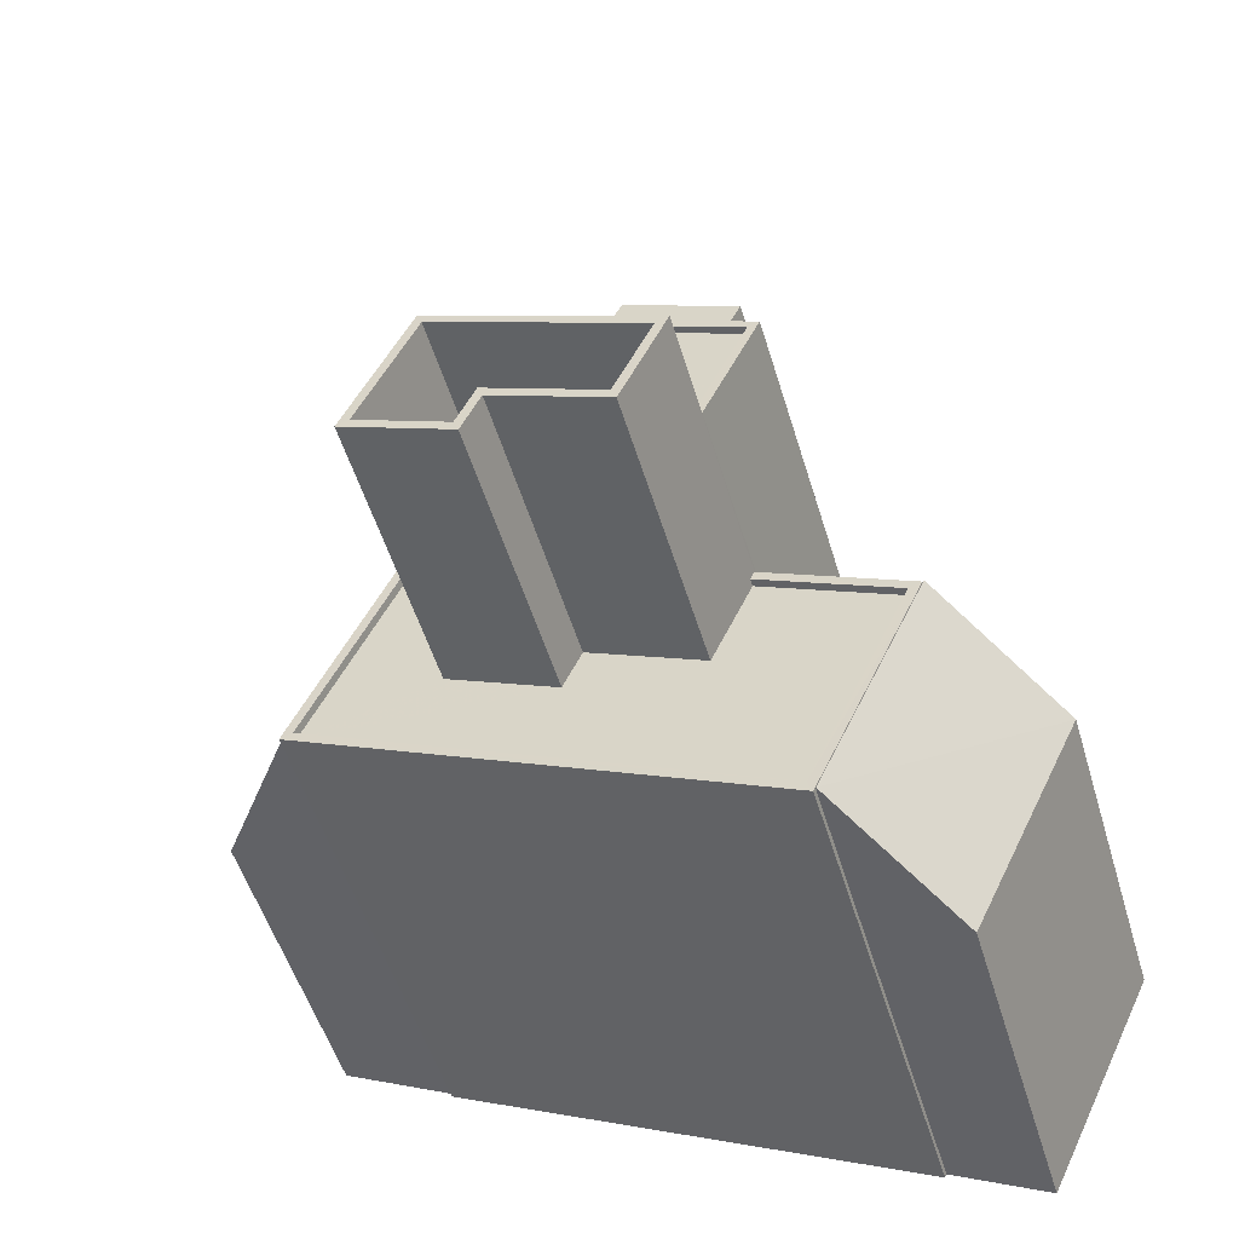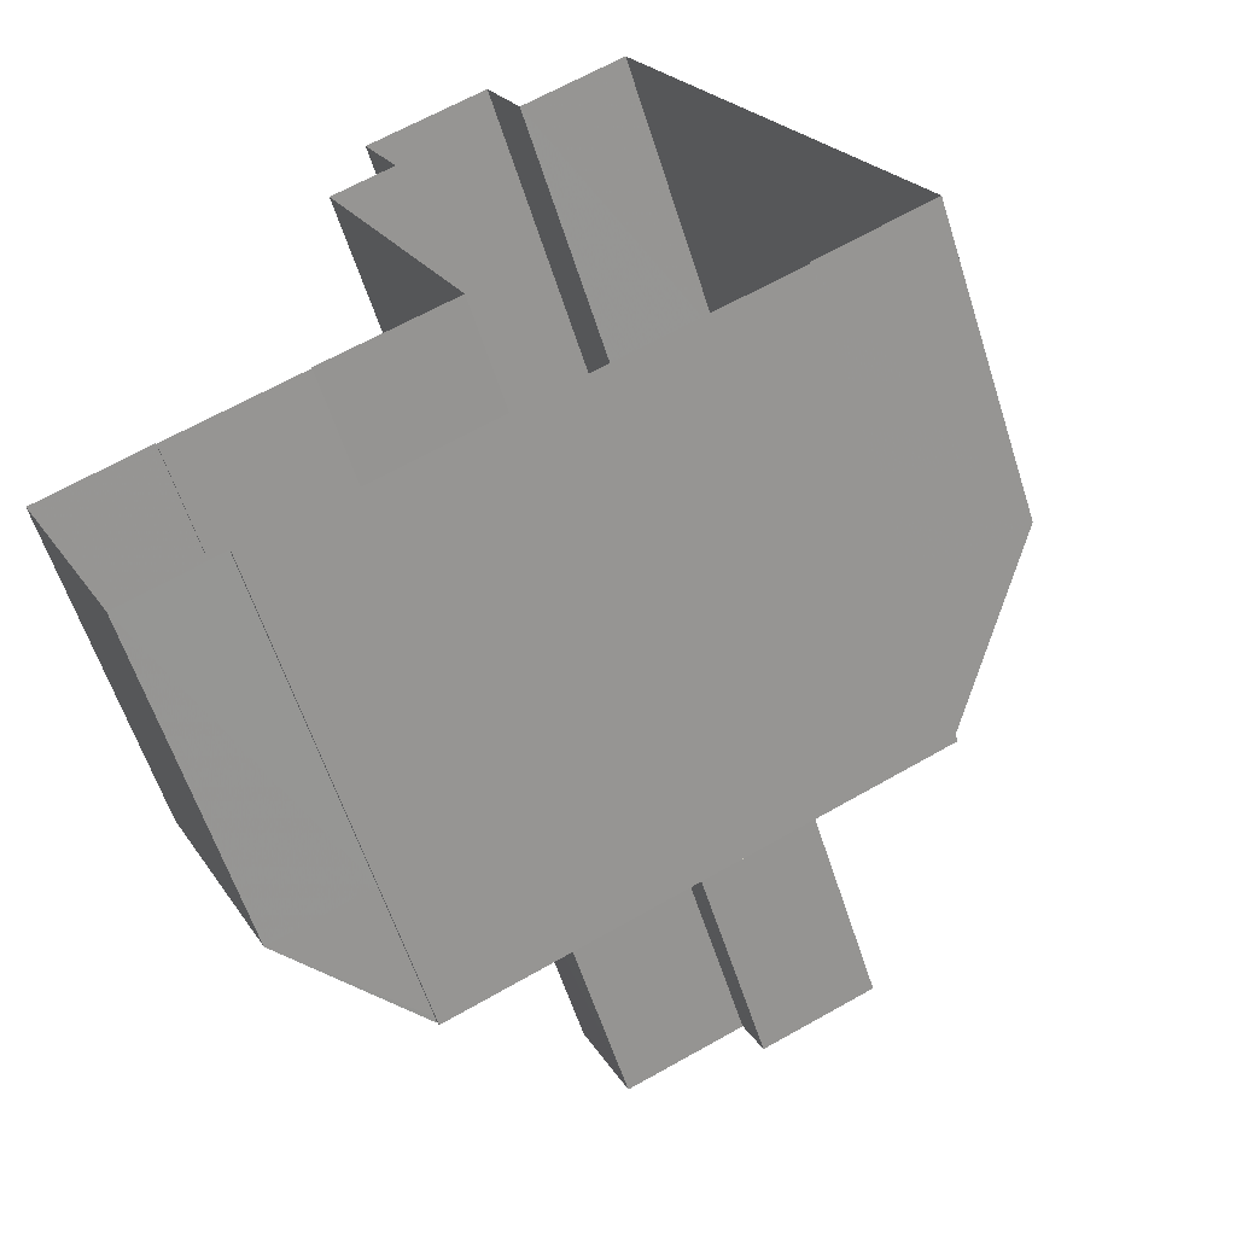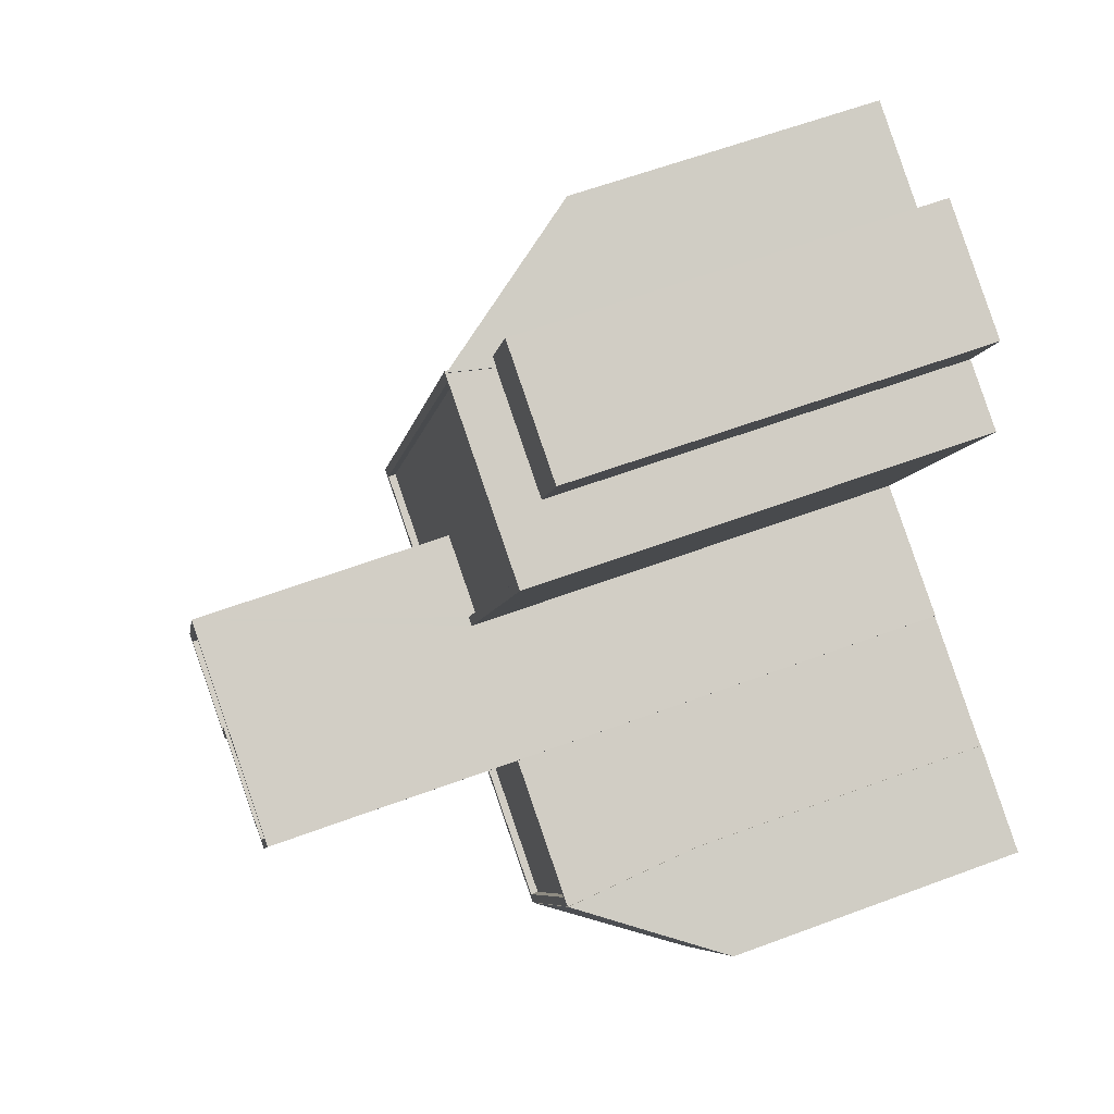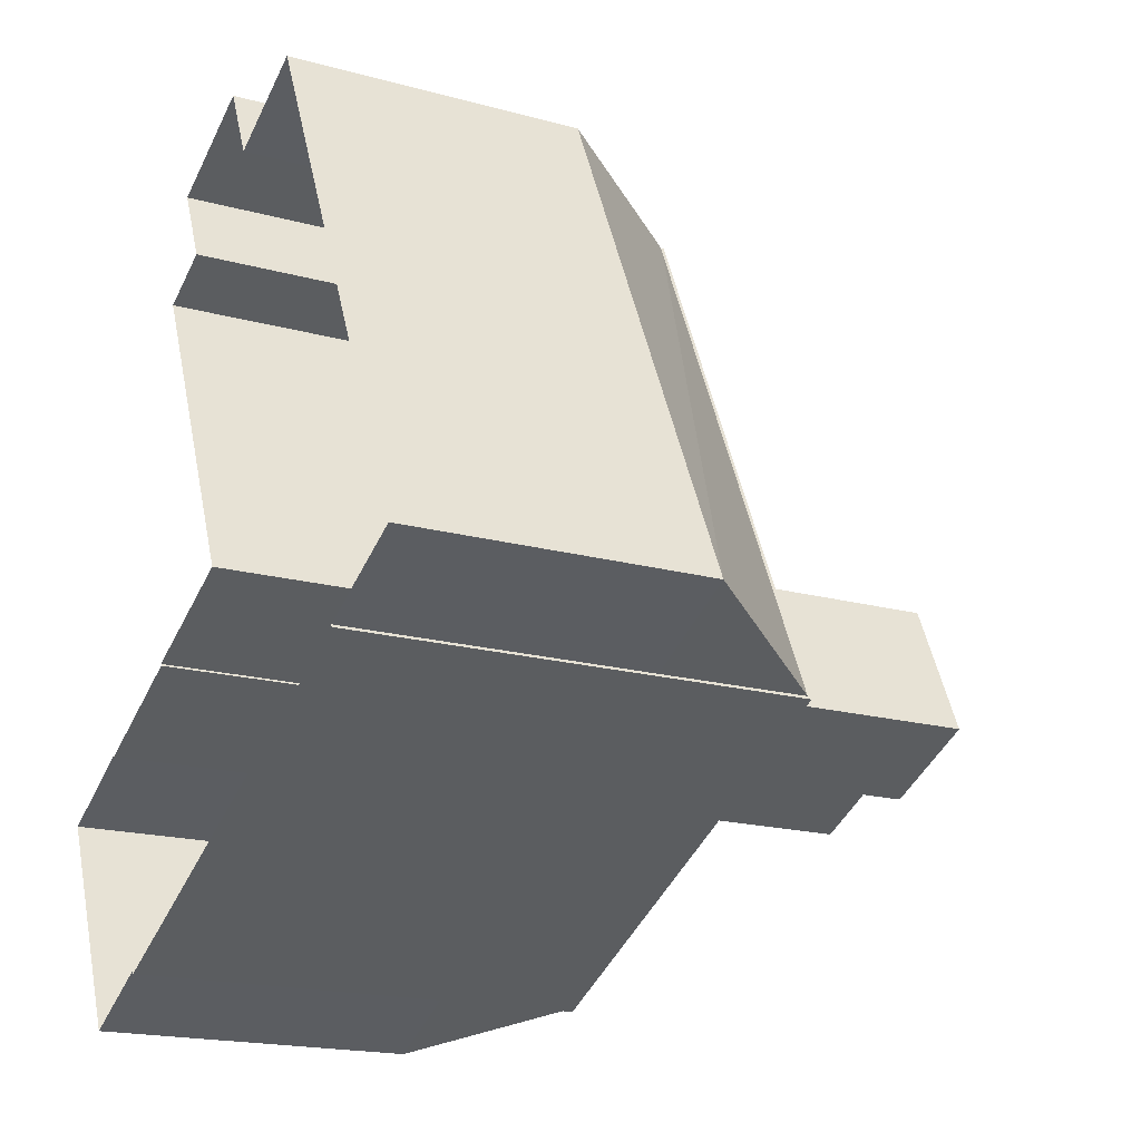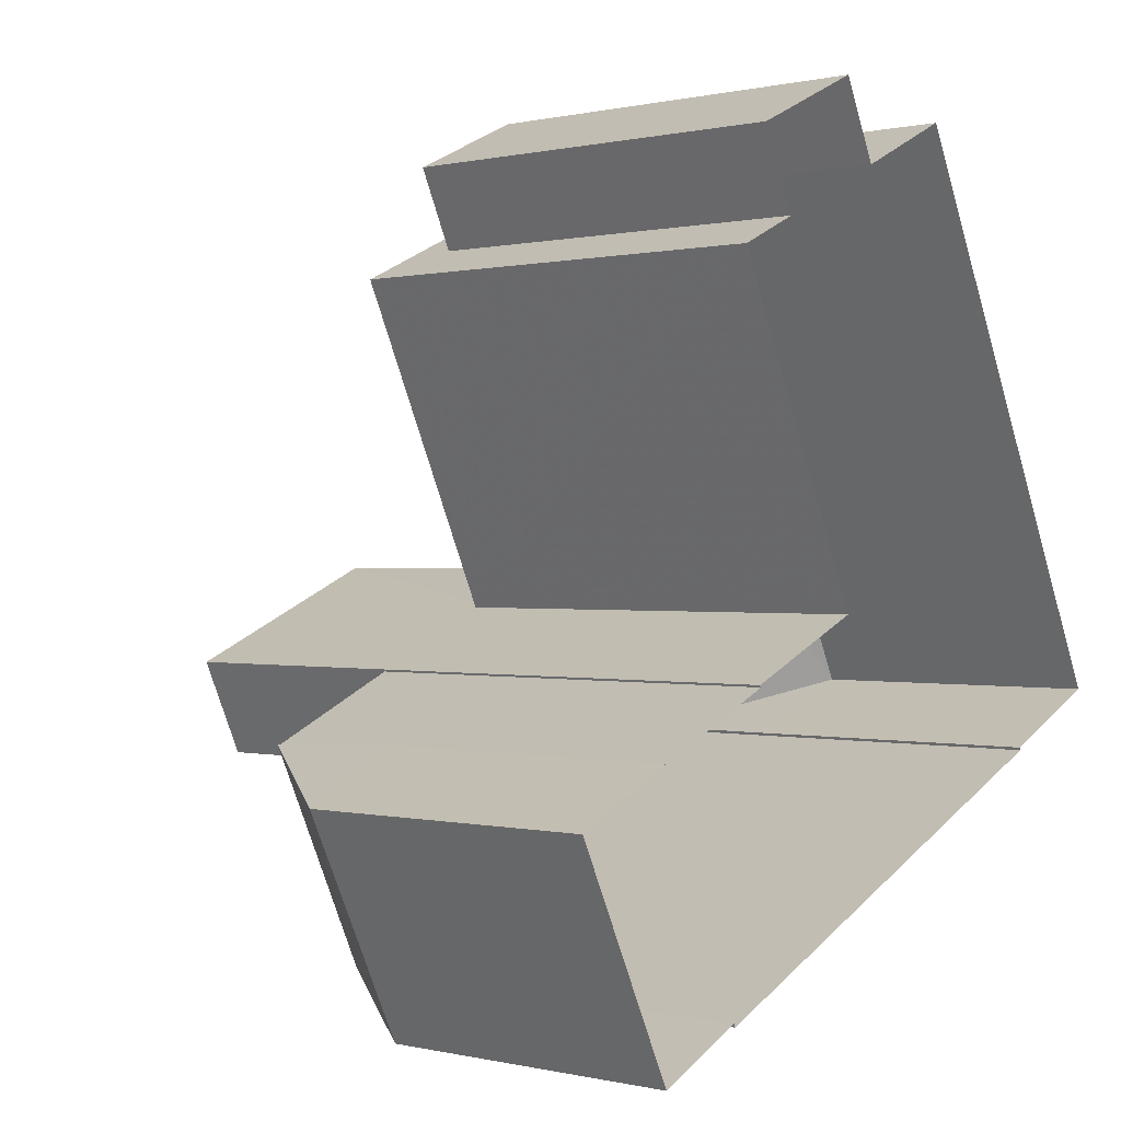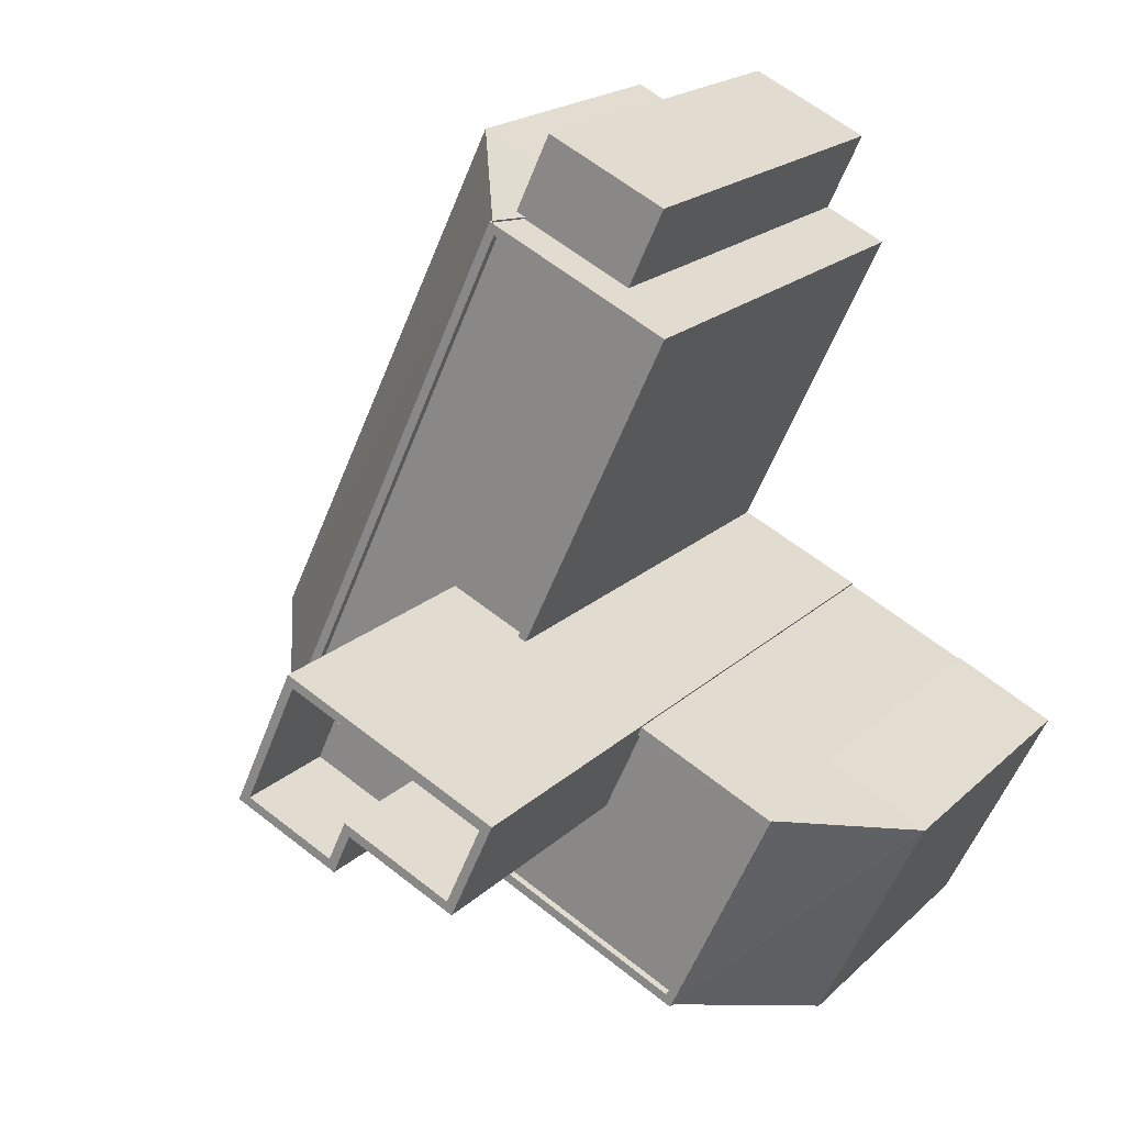
<metadata>
{"format":"obj","ext":"obj","renderer":"f3d","projection":"perspective","resolution":1024,"background":"white","views":[{"elev":-51.7,"azim":16.5,"up":"+Y"},{"elev":-59.6,"azim":-162.4,"up":"+Y"},{"elev":60.1,"azim":69.0,"up":"+Y"},{"elev":-18.6,"azim":-117.8,"up":"+Y"},{"elev":0.2,"azim":131.6,"up":"+Y"},{"elev":19.6,"azim":31.3,"up":"+Y"}]}
</metadata>
<code>
v -1.15e+04 -3.418e+04 35.24
v -1.15e+04 -3.418e+04 35.24
v -1.15e+04 -3.418e+04 35.24
v -1.151e+04 -3.416e+04 35.23
v -1.15e+04 -3.416e+04 35.24
v -1.151e+04 -3.416e+04 35.23
v -1.15e+04 -3.418e+04 35.24
v -1.15e+04 -3.418e+04 35.24
v -1.151e+04 -3.416e+04 35.24
v -1.15e+04 -3.416e+04 35.24
v -1.151e+04 -3.417e+04 35.23
v -1.15e+04 -3.418e+04 35.24
v -1.152e+04 -3.418e+04 35.23
v -1.151e+04 -3.416e+04 35.23
v -1.152e+04 -3.417e+04 35.23
v -1.15e+04 -3.417e+04 35.24
v -1.15e+04 -3.417e+04 35.24
v -1.152e+04 -3.418e+04 35.23
v -1.151e+04 -3.416e+04 48.61
v -1.151e+04 -3.416e+04 48.61
v -1.151e+04 -3.416e+04 48.61
v -1.15e+04 -3.416e+04 48.61
v -1.151e+04 -3.416e+04 48.61
v -1.151e+04 -3.416e+04 48.61
v -1.151e+04 -3.416e+04 50.02
v -1.151e+04 -3.416e+04 50.02
v -1.151e+04 -3.416e+04 50
v -1.151e+04 -3.416e+04 45.05
v -1.151e+04 -3.416e+04 49.93
v -1.152e+04 -3.417e+04 45.05
v -1.151e+04 -3.416e+04 49.94
v -1.152e+04 -3.418e+04 49.94
v -1.15e+04 -3.418e+04 50.05
v -1.15e+04 -3.418e+04 50.05
v -1.15e+04 -3.418e+04 50.05
v -1.152e+04 -3.418e+04 50.05
v -1.151e+04 -3.416e+04 50.05
v -1.151e+04 -3.416e+04 50.05
v -1.15e+04 -3.418e+04 50.05
v -1.15e+04 -3.417e+04 50.05
v -1.15e+04 -3.416e+04 50.05
v -1.151e+04 -3.417e+04 50.05
v -1.15e+04 -3.416e+04 50.05
v -1.15e+04 -3.417e+04 50.05
v -1.152e+04 -3.418e+04 50.05
v -1.151e+04 -3.417e+04 50.05
v -1.15e+04 -3.416e+04 49.8
v -1.151e+04 -3.416e+04 49.8
v -1.151e+04 -3.417e+04 49.8
v -1.15e+04 -3.417e+04 49.8
v -1.151e+04 -3.418e+04 49.8
v -1.15e+04 -3.418e+04 49.8
v -1.15e+04 -3.418e+04 49.8
v -1.152e+04 -3.418e+04 49.8
v -1.151e+04 -3.417e+04 49.8
v -1.151e+04 -3.418e+04 49.8
v -1.151e+04 -3.417e+04 49.8
v -1.151e+04 -3.417e+04 49.8
v -1.15e+04 -3.418e+04 45.44
v -1.15e+04 -3.418e+04 49.79
v -1.15e+04 -3.418e+04 45.44
v -1.15e+04 -3.418e+04 50.04
v -1.15e+04 -3.418e+04 49.83
v -1.15e+04 -3.418e+04 50.04
v -1.15e+04 -3.418e+04 49.86
v -1.15e+04 -3.418e+04 45.44
v -1.15e+04 -3.418e+04 45.44
v -1.151e+04 -3.418e+04 58.51
v -1.151e+04 -3.417e+04 58.51
v -1.151e+04 -3.418e+04 58.51
v -1.151e+04 -3.417e+04 58.51
v -1.151e+04 -3.417e+04 58.51
v -1.151e+04 -3.417e+04 58.51
v -1.151e+04 -3.417e+04 55.01
v -1.151e+04 -3.418e+04 55.01
v -1.151e+04 -3.417e+04 55.01
v -1.151e+04 -3.417e+04 55.01
v -1.15e+04 -3.417e+04 55.01
v -1.151e+04 -3.418e+04 55.01
v -1.151e+04 -3.417e+04 58.51
v -1.15e+04 -3.417e+04 58.51
v -1.15e+04 -3.417e+04 58.51
v -1.151e+04 -3.417e+04 58.51
v -1.151e+04 -3.418e+04 58.51
v -1.151e+04 -3.418e+04 58.51
v -1.151e+04 -3.416e+04 45.05
v -1.152e+04 -3.418e+04 45.05
v -1.15e+04 -3.418e+04 45.44
f 1 2 3
f 4 5 6
f 7 1 8
f 9 10 11
f 9 6 5
f 12 13 11
f 3 12 11
f 11 14 6
f 11 15 14
f 16 17 11
f 11 18 15
f 13 18 11
f 17 8 3
f 8 1 3
f 11 6 9
f 17 3 11
f 19 20 21
f 19 21 22
f 21 23 22
f 21 24 23
f 21 25 26
f 24 21 26
f 27 26 25
f 25 28 29
f 28 30 31
f 27 25 29
f 29 28 31
f 32 31 30
f 33 34 35
f 33 35 36
f 36 37 38
f 39 34 40
f 37 41 38
f 42 41 43
f 44 39 40
f 35 45 36
f 35 34 39
f 42 43 46
f 45 37 36
f 43 41 37
f 47 48 49
f 50 51 52
f 52 51 53
f 49 48 54
f 55 47 49
f 54 53 56
f 56 51 57
f 49 54 58
f 54 56 58
f 56 53 51
f 59 60 61
f 60 62 61
f 63 62 60
f 64 63 65
f 64 62 63
f 66 62 64
f 67 66 64
f 68 69 70
f 69 71 70
f 72 73 69
f 73 71 69
f 74 75 76
f 74 76 77
f 76 78 77
f 76 79 78
f 68 70 80
f 81 73 72
f 81 82 73
f 68 80 83
f 81 84 82
f 80 84 85
f 80 85 83
f 81 85 84
f 19 5 4
f 19 22 5
f 23 9 5
f 22 23 5
f 6 86 4
f 4 86 19
f 86 20 19
f 32 30 87
f 25 20 28
f 28 20 86
f 21 20 25
f 6 14 28
f 86 6 28
f 18 30 15
f 18 87 30
f 30 28 14
f 15 30 14
f 9 23 10
f 23 24 26
f 23 41 10
f 27 29 38
f 41 26 38
f 26 27 38
f 41 23 26
f 42 10 41
f 42 11 10
f 60 40 34
f 40 59 17
f 17 59 8
f 60 59 40
f 60 34 63
f 88 12 3
f 34 33 63
f 33 12 88
f 63 33 65
f 88 65 33
f 12 36 13
f 12 33 36
f 53 45 35
f 53 54 45
f 45 54 48
f 37 45 48
f 47 37 48
f 47 43 37
f 46 43 47
f 55 46 47
f 44 50 52
f 39 44 52
f 39 52 53
f 35 39 53
f 36 87 13
f 13 87 18
f 32 87 36
f 31 38 29
f 32 36 31
f 36 38 31
f 65 67 64
f 65 88 67
f 62 66 61
f 61 1 7
f 61 66 1
f 67 2 1
f 66 67 1
f 88 2 67
f 88 3 2
f 59 61 7
f 8 59 7
f 55 49 46
f 11 42 16
f 49 73 46
f 16 42 82
f 42 73 82
f 46 73 42
f 44 84 51
f 84 44 82
f 82 40 16
f 51 50 44
f 16 40 17
f 44 40 82
f 57 80 70
f 56 57 70
f 56 70 71
f 58 56 71
f 49 58 71
f 73 49 71
f 80 51 84
f 80 57 51
f 83 79 76
f 83 85 79
f 68 76 75
f 68 83 76
f 69 75 74
f 69 68 75
f 69 74 77
f 72 69 77
f 72 77 78
f 81 72 78
f 85 78 79
f 85 81 78

</code>
